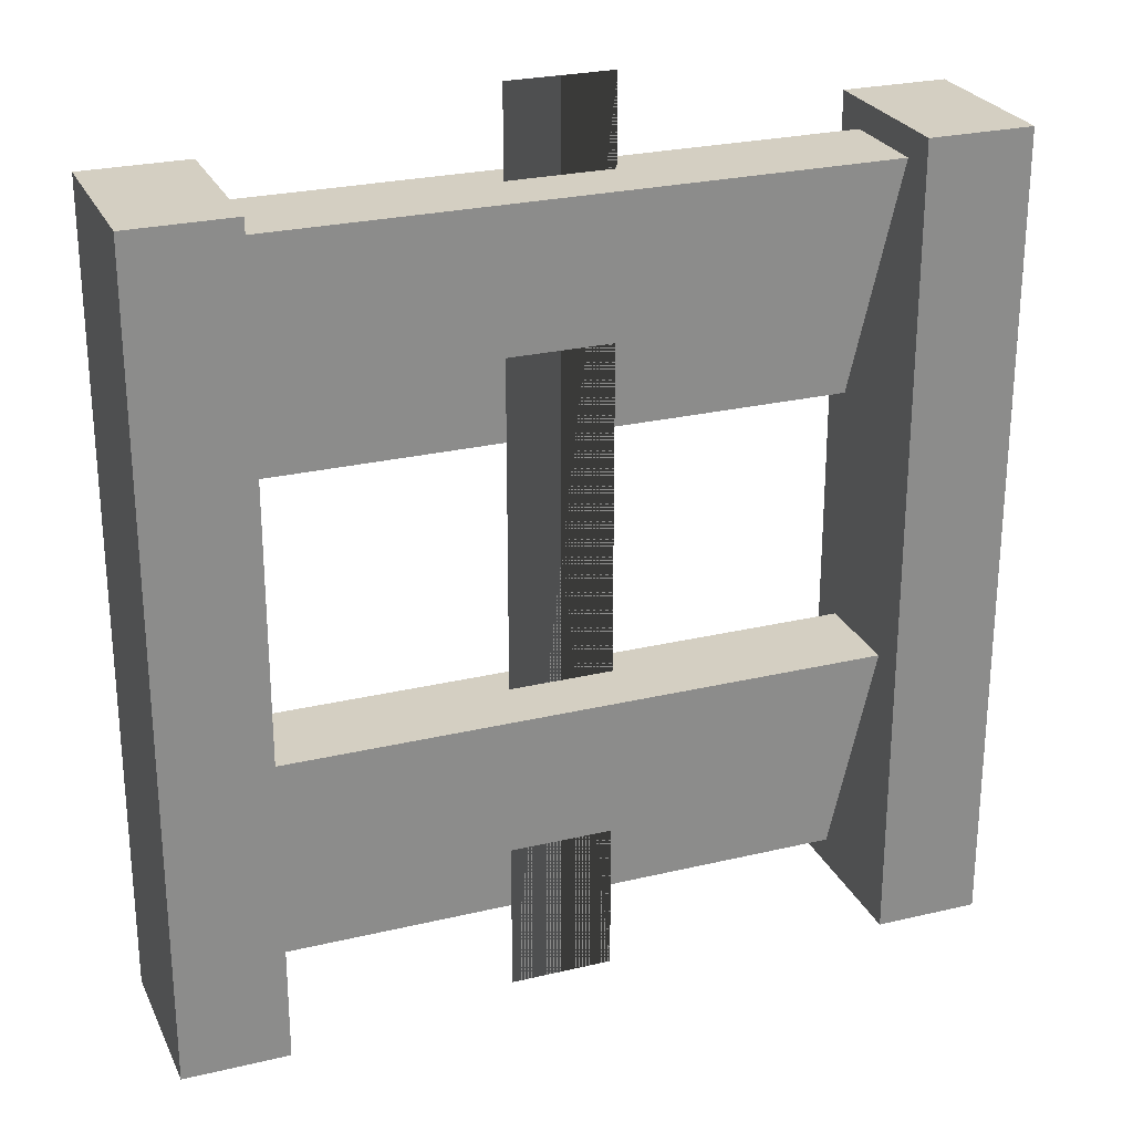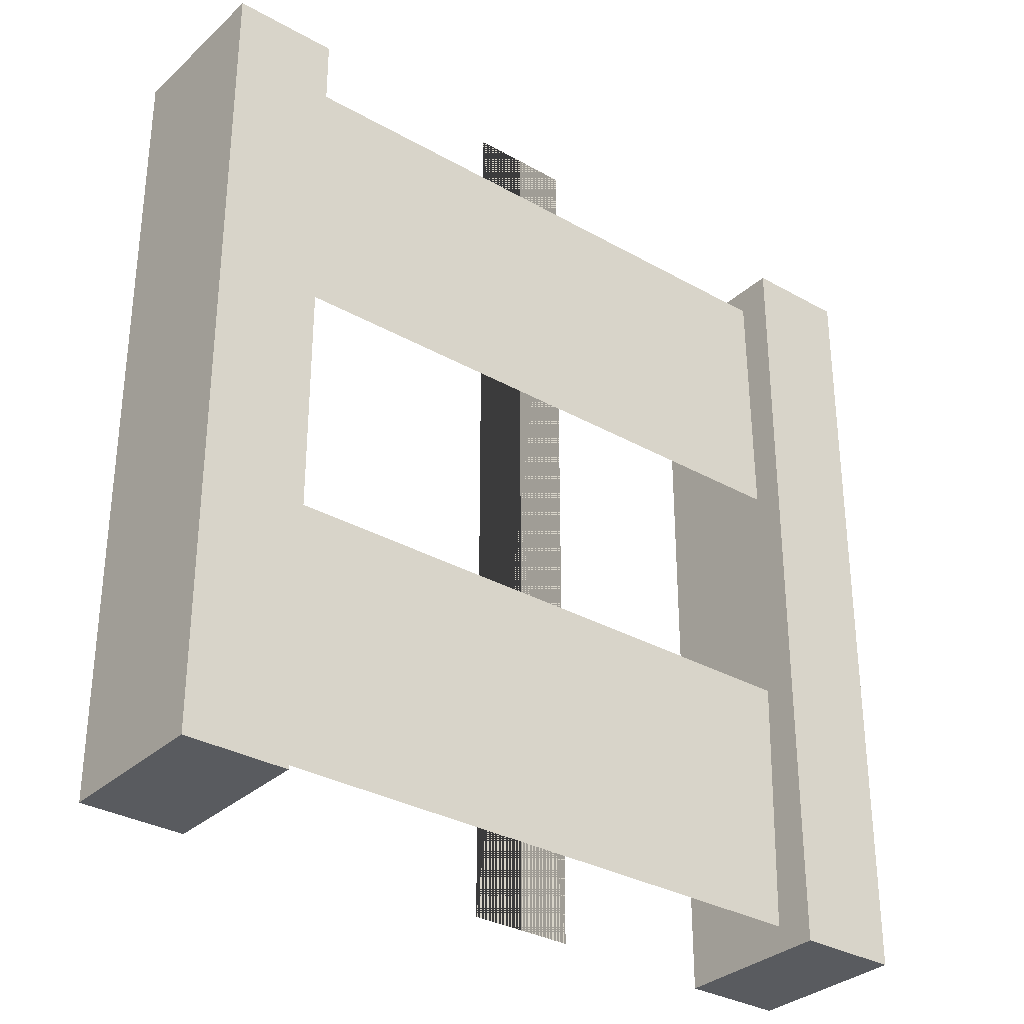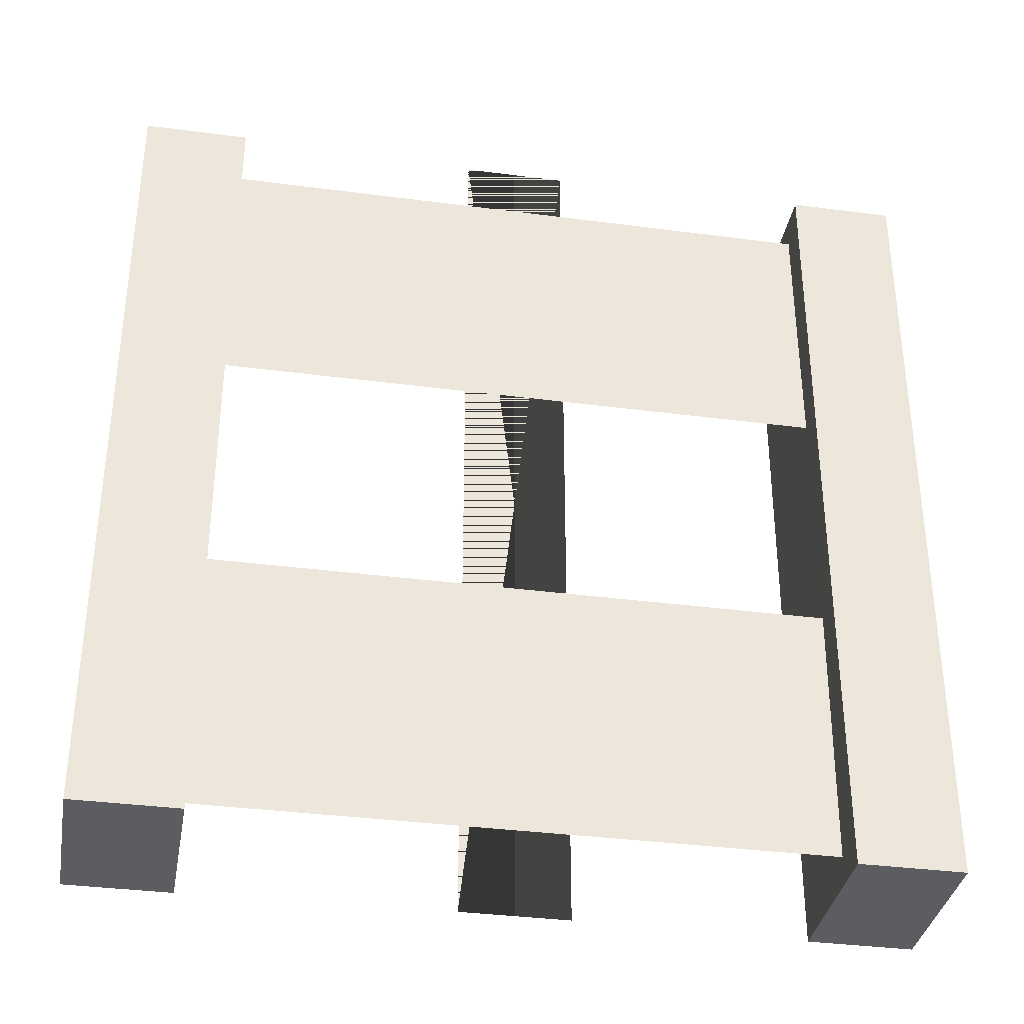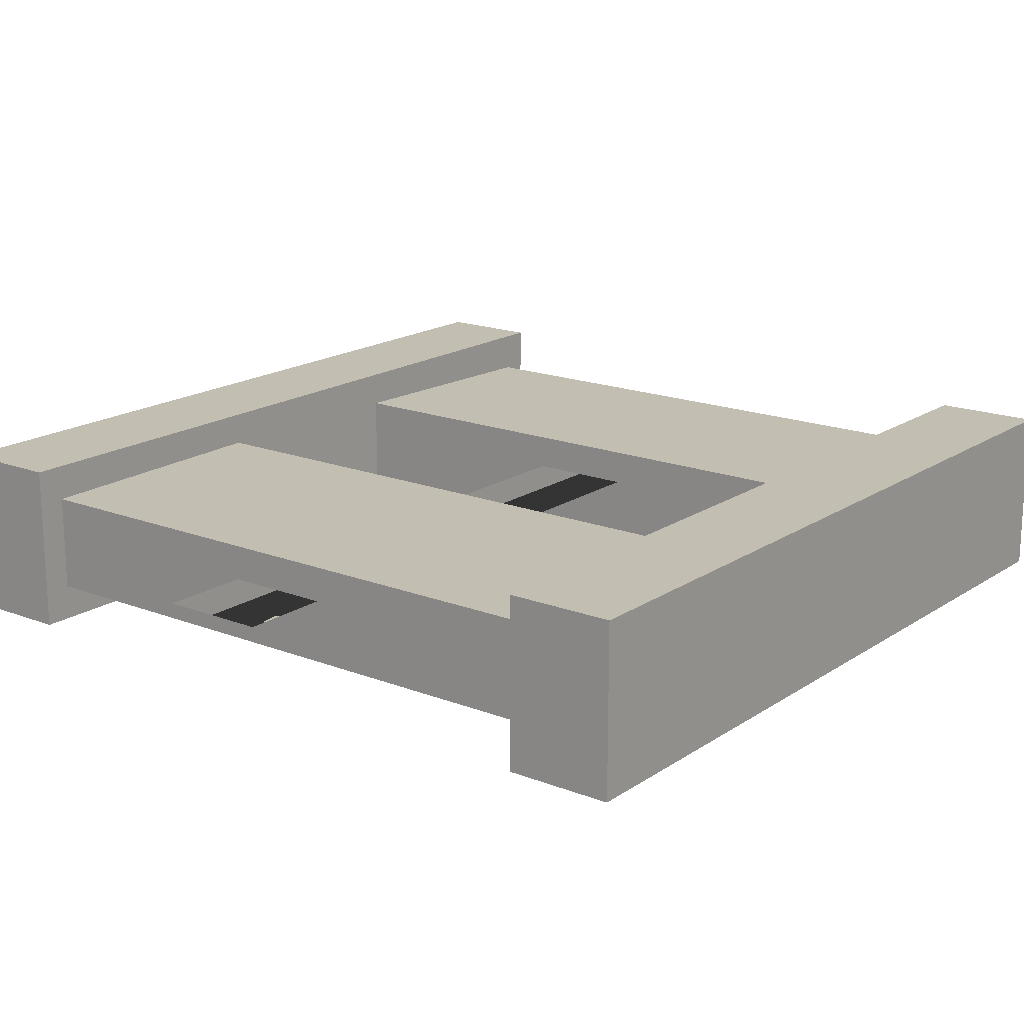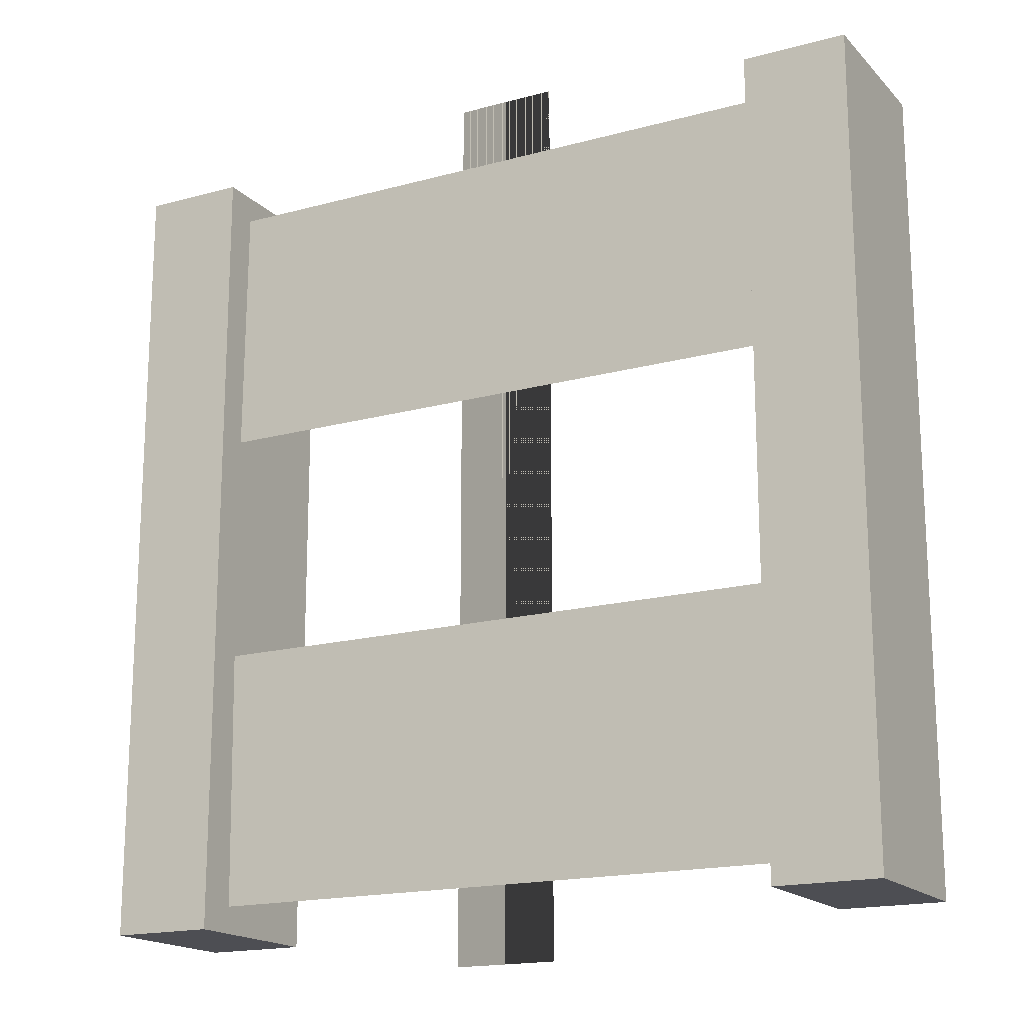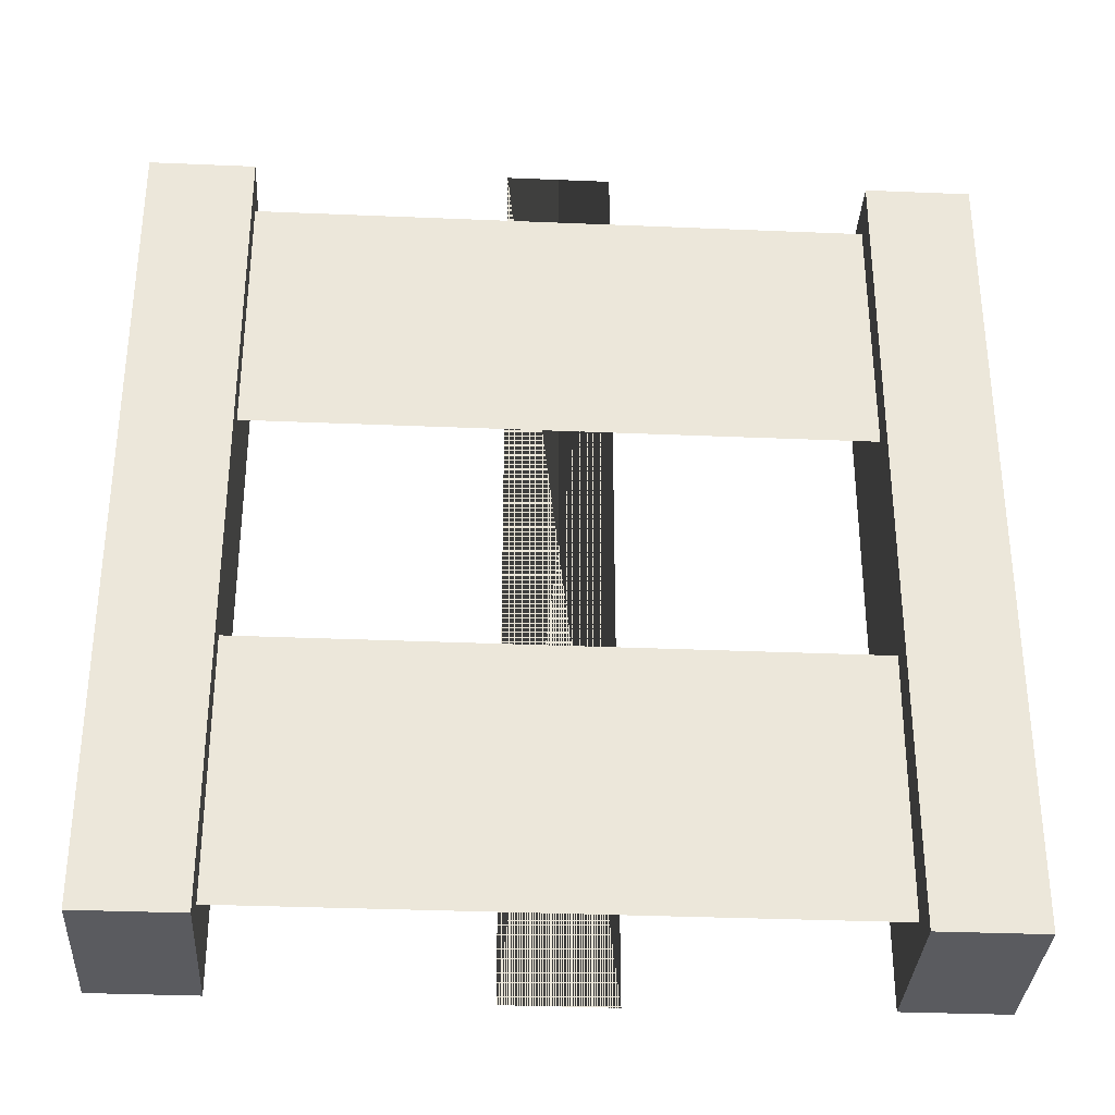
<metadata>
{"format":"obj","ext":"obj","renderer":"f3d","projection":"perspective","resolution":1024,"background":"white","views":[{"elev":25.8,"azim":159.2,"up":"+Y"},{"elev":-32.1,"azim":-38.5,"up":"+Y"},{"elev":-35.5,"azim":-9.9,"up":"+Y"},{"elev":17.5,"azim":-142.4,"up":"+Z"},{"elev":-17.4,"azim":28.5,"up":"+Y"},{"elev":-33.4,"azim":-3.3,"up":"+Y"}]}
</metadata>
<code>
g t022v001_l
v -0.8723 0.5208 0.05157
v -0.8723 0.8391 0.05857
v -0.1277 0.8391 0.05857
v -0.1277 0.5208 0.05157
v -0.8723 0.8391 0.05857
v -0.8723 0.8391 -0.05857
v -0.1277 0.8391 -0.05857
v -0.1277 0.8391 0.05857
v -0.8723 0.8391 -0.05857
v -0.8723 0.5208 0.05157
v -0.1277 0.5208 0.05157
v -0.1277 0.8391 -0.05857
v -0.1277 0.4873 0.1016
v -0.1277 1.479 0.1016
v 0 1.479 0.1016
v 0 0.4873 0.1016
v -0.1277 1.479 0.1016
v -0.1277 1.479 -0.1016
v 0 1.479 -0.1016
v 0 1.479 0.1016
v -0.1277 1.479 -0.1016
v -0.1277 0.4873 -0.1016
v 0 0.4873 -0.1016
v 0 1.479 -0.1016
v -0.1277 0.4873 -0.1016
v -0.1277 0.4873 0.1016
v 0 0.4873 0.1016
v 0 0.4873 -0.1016
v 0 0.4873 0.1016
v 0 1.479 0.1016
v 0 1.479 -0.1016
v 0 0.4873 -0.1016
v -0.1277 0.4873 -0.1016
v -0.1277 1.479 -0.1016
v -0.1277 1.479 0.1016
v -0.1277 0.4873 0.1016
v -1 0.4873 0.1016
v -1 1.479 0.1016
v -0.8723 1.479 0.1016
v -0.8723 0.4873 0.1016
v -1 1.479 0.1016
v -1 1.479 -0.1016
v -0.8723 1.479 -0.1016
v -0.8723 1.479 0.1016
v -1 1.479 -0.1016
v -1 0.4873 -0.1016
v -0.8723 0.4873 -0.1016
v -0.8723 1.479 -0.1016
v -1 0.4873 -0.1016
v -1 0.4873 0.1016
v -0.8723 0.4873 0.1016
v -0.8723 0.4873 -0.1016
v -0.8723 0.4873 0.1016
v -0.8723 1.479 0.1016
v -0.8723 1.479 -0.1016
v -0.8723 0.4873 -0.1016
v -1 0.4873 -0.1016
v -1 1.479 -0.1016
v -1 1.479 0.1016
v -1 0.4873 0.1016
v -0.8723 1.127 0.06213
v -0.8723 1.446 0.05857
v -0.1277 1.446 0.05857
v -0.1277 1.127 0.06213
v -0.8723 1.446 0.05857
v -0.8723 1.446 -0.05857
v -0.1277 1.446 -0.05857
v -0.1277 1.446 0.05857
v -0.8723 1.446 -0.05857
v -0.8723 1.127 0.06213
v -0.1277 1.127 0.06213
v -0.1277 1.446 -0.05857
v -0.5637 0.4332 0.0167
v -0.5637 1.553 0.0167
v -0.4358 1.553 0.0167
v -0.4358 0.4332 0.0167
v -0.5637 1.553 0.0167
v -0.5637 0.4332 0.0167
v -0.4358 0.4332 0.0167
v -0.4358 1.553 0.0167
g t022v001_l_0
f 3 2 1
f 4 3 1
f 7 6 5
f 8 7 5
f 11 10 9
f 12 11 9
f 15 14 13
f 16 15 13
f 19 18 17
f 20 19 17
f 23 22 21
f 24 23 21
f 27 26 25
f 28 27 25
f 31 30 29
f 32 31 29
f 35 34 33
f 36 35 33
f 39 38 37
f 40 39 37
f 43 42 41
f 44 43 41
f 47 46 45
f 48 47 45
f 51 50 49
f 52 51 49
f 55 54 53
f 56 55 53
f 59 58 57
f 60 59 57
f 63 62 61
f 64 63 61
f 67 66 65
f 68 67 65
f 71 70 69
f 72 71 69
f 75 74 73
f 76 75 73
f 79 78 77
f 80 79 77

</code>
